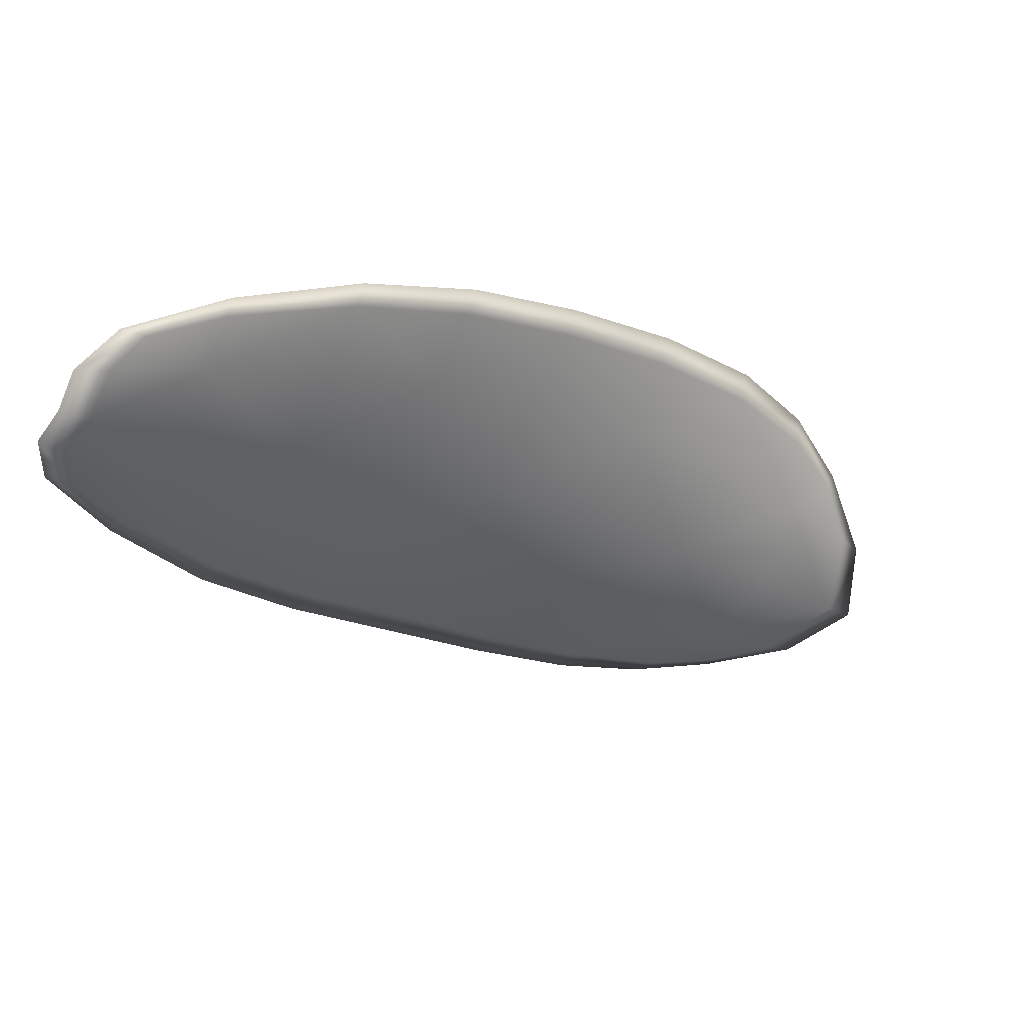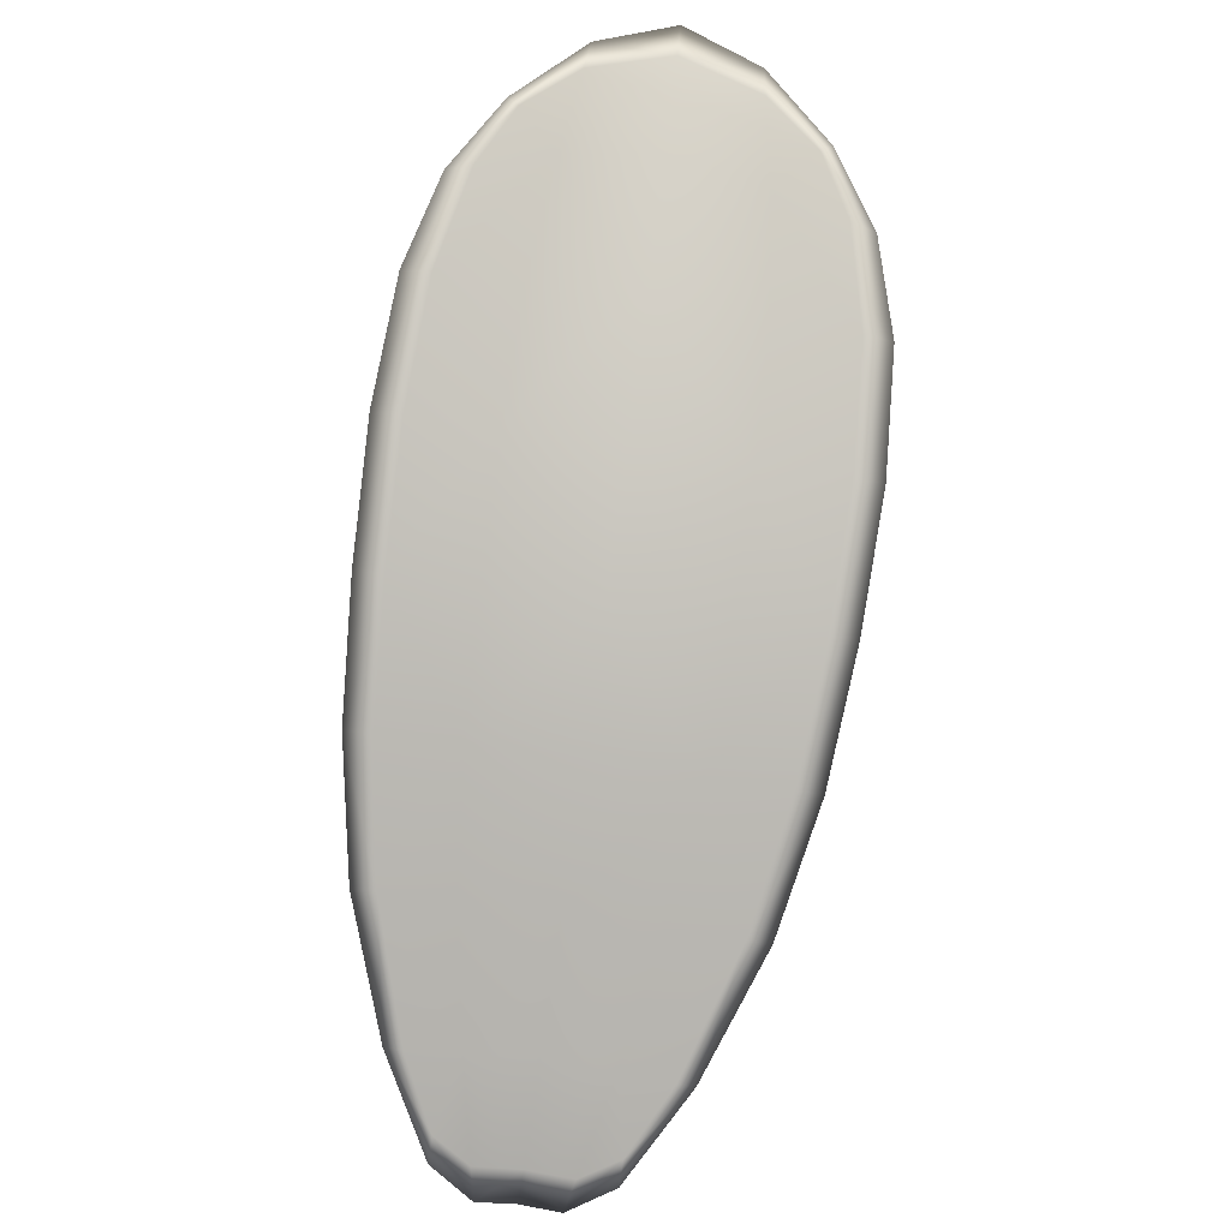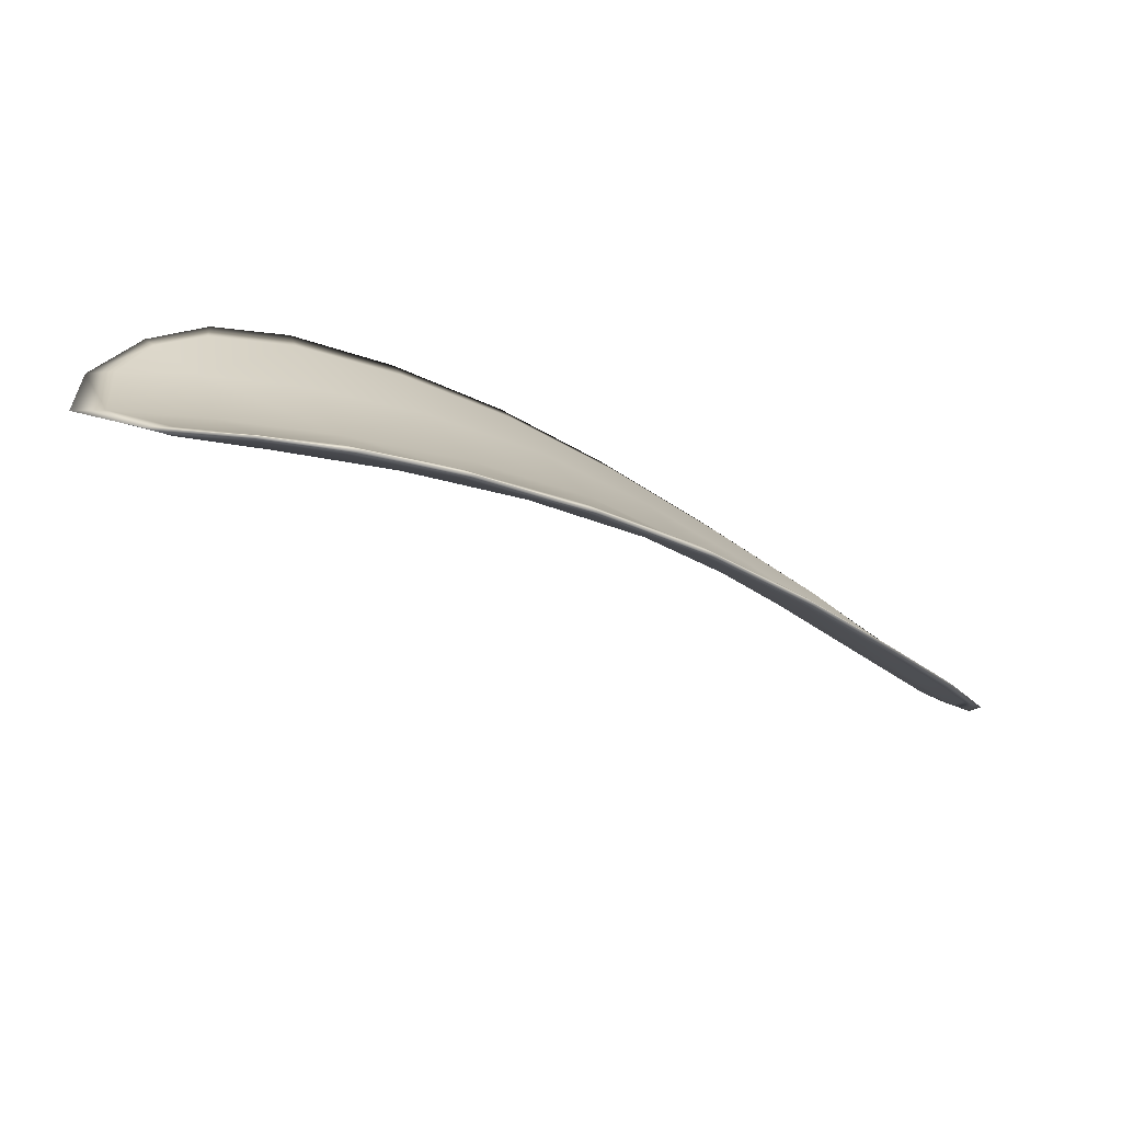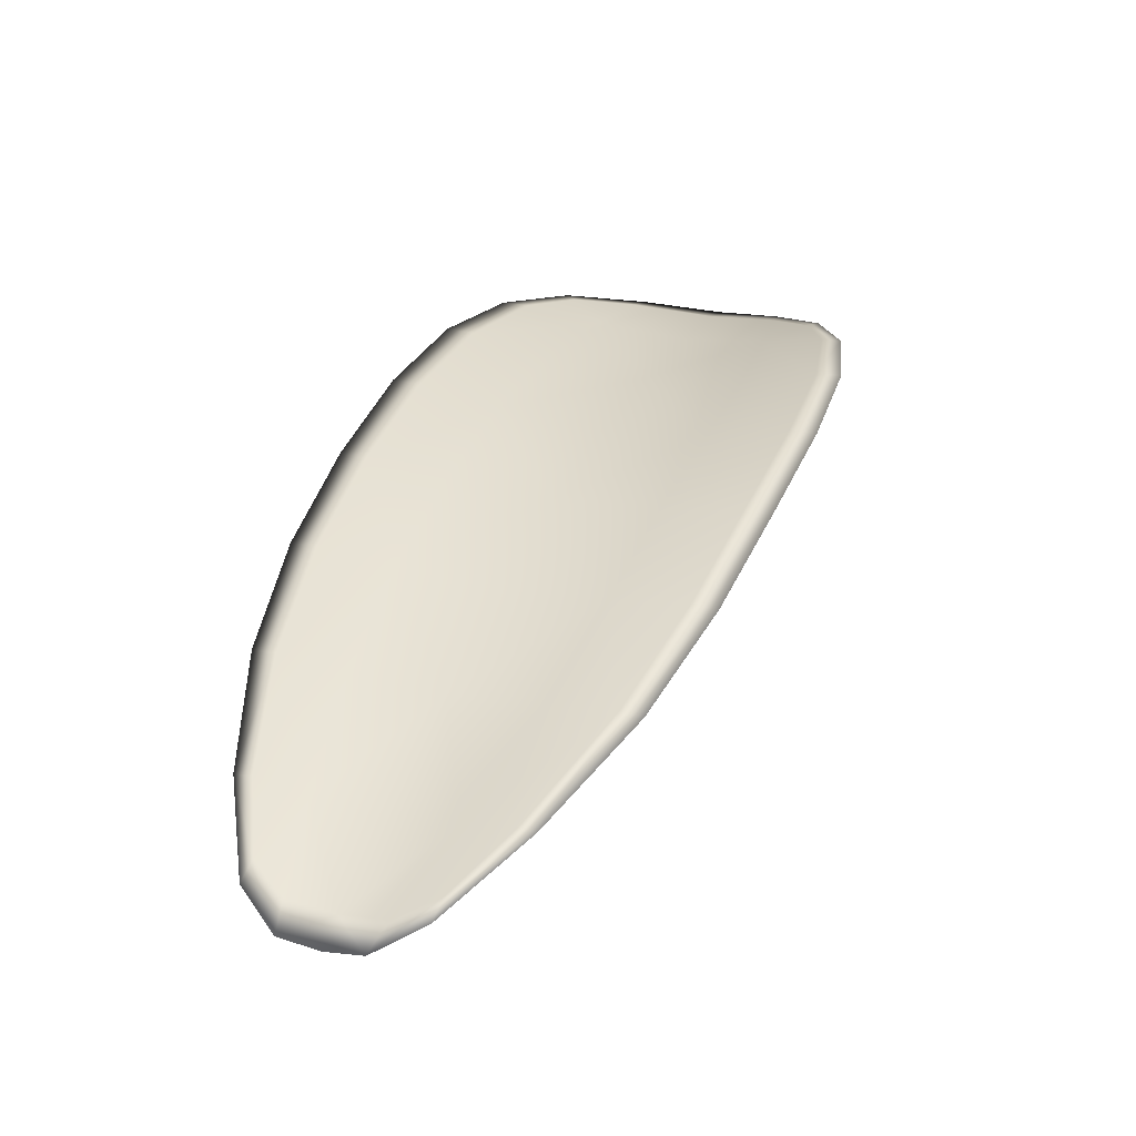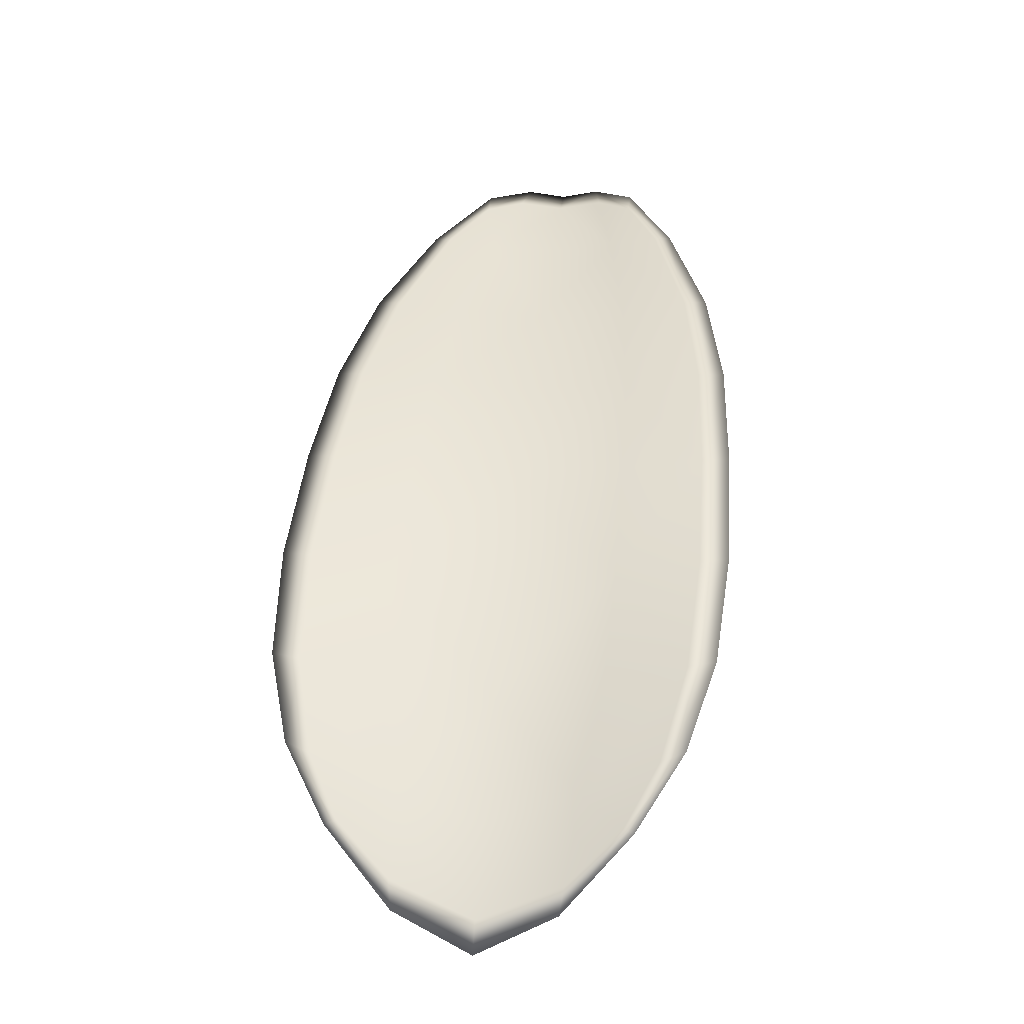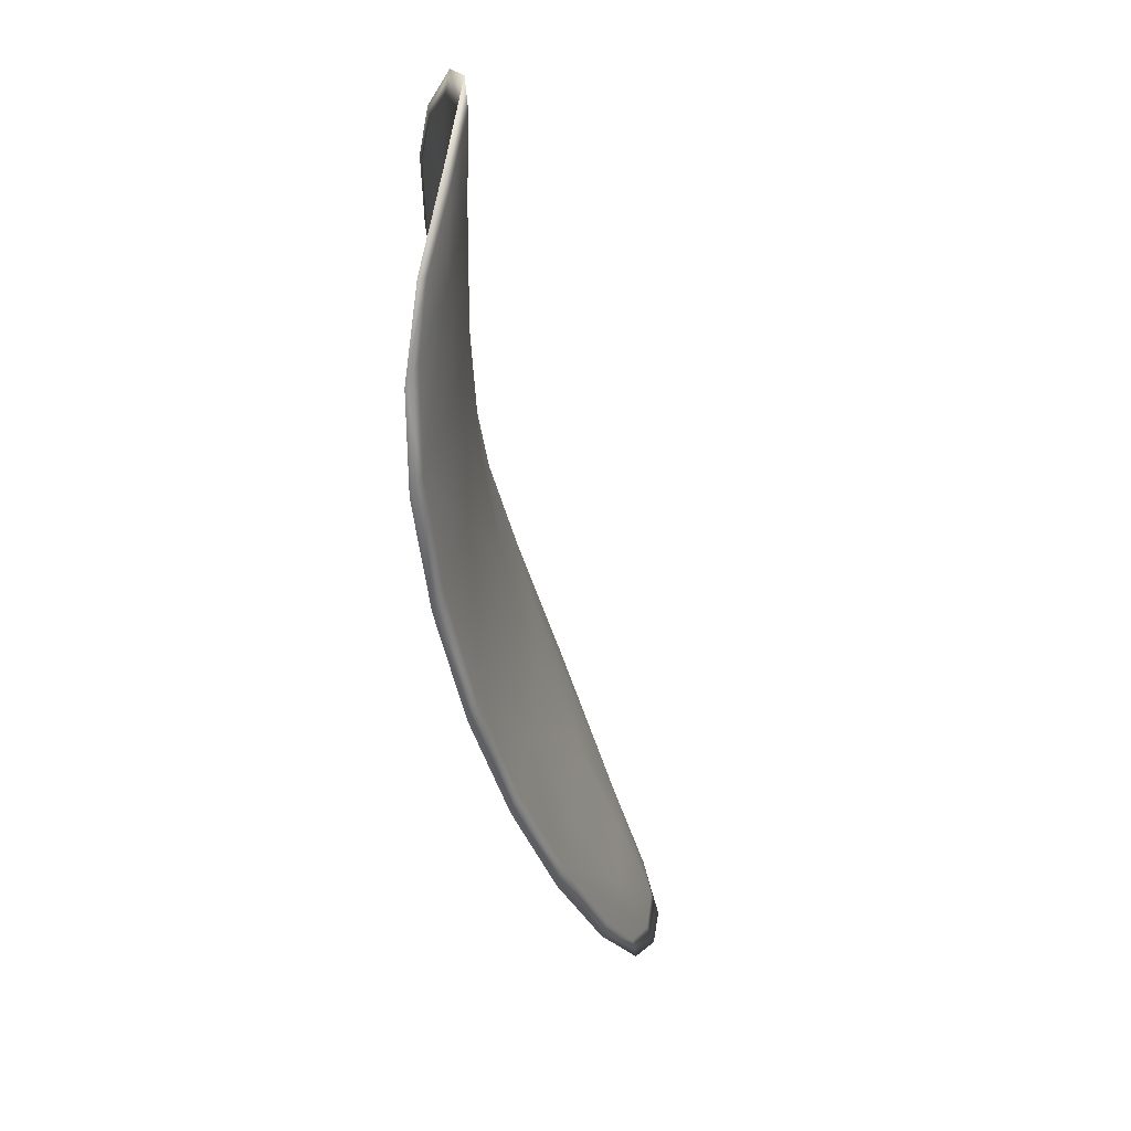
<metadata>
{"format":"obj","ext":"obj","renderer":"f3d","projection":"perspective","resolution":1024,"background":"white","views":[{"elev":-74.0,"azim":135.3,"up":"+Y"},{"elev":58.5,"azim":79.5,"up":"+Y"},{"elev":31.3,"azim":-43.1,"up":"+Y"},{"elev":3.3,"azim":94.2,"up":"+Y"},{"elev":79.7,"azim":-103.4,"up":"+Y"},{"elev":-66.8,"azim":-112.0,"up":"+Z"}]}
</metadata>
<code>
v -2.418 0.735 -1.109
v -2.419 0.7351 -1.107
v -2.417 0.7341 -1.106
v -2.416 0.734 -1.109
v -2.415 0.7341 -1.11
v -2.417 0.735 -1.11
v -2.419 0.7353 -1.11
v -2.42 0.7355 -1.109
v -2.421 0.7357 -1.108
v -2.42 0.7354 -1.105
v -2.419 0.7358 -1.104
v -2.417 0.7351 -1.103
v -2.417 0.7346 -1.104
v -2.421 0.7359 -1.106
v -2.42 0.736 -1.105
v -2.41 0.7303 -1.102
v -2.411 0.7306 -1.1
v -2.408 0.7287 -1.1
v -2.408 0.7284 -1.101
v -2.408 0.728 -1.103
v -2.41 0.7299 -1.104
v -2.412 0.7315 -1.105
v -2.413 0.732 -1.103
v -2.413 0.7324 -1.101
v -2.409 0.7297 -1.106
v -2.407 0.7279 -1.105
v -2.407 0.7279 -1.106
v -2.409 0.7297 -1.108
v -2.411 0.7314 -1.109
v -2.411 0.7314 -1.107
v -2.414 0.7329 -1.108
v -2.415 0.7329 -1.106
v -2.413 0.7329 -1.11
v -2.415 0.7334 -1.103
v -2.415 0.7339 -1.102
v -2.406 0.7264 -1.101
v -2.406 0.7267 -1.1
v -2.405 0.7255 -1.1
v -2.404 0.7249 -1.101
v -2.404 0.7247 -1.102
v -2.406 0.7261 -1.102
v -2.405 0.7261 -1.104
v -2.404 0.7247 -1.103
v -2.404 0.7251 -1.104
v -2.405 0.7261 -1.105
v -2.419 0.7348 -1.109
v -2.42 0.7349 -1.107
v -2.421 0.7355 -1.108
v -2.42 0.7354 -1.109
v -2.419 0.7352 -1.11
v -2.417 0.7348 -1.11
v -2.415 0.734 -1.11
v -2.416 0.7338 -1.109
v -2.417 0.7339 -1.106
v -2.42 0.7353 -1.105
v -2.419 0.7357 -1.104
v -2.42 0.7359 -1.105
v -2.421 0.7358 -1.106
v -2.417 0.7344 -1.104
v -2.418 0.735 -1.103
v -2.411 0.7301 -1.102
v -2.411 0.7305 -1.1
v -2.413 0.7323 -1.101
v -2.413 0.7318 -1.103
v -2.412 0.7314 -1.105
v -2.41 0.7297 -1.104
v -2.408 0.7279 -1.103
v -2.408 0.7282 -1.101
v -2.409 0.7286 -1.1
v -2.409 0.7296 -1.106
v -2.412 0.7312 -1.107
v -2.411 0.7313 -1.109
v -2.409 0.7296 -1.108
v -2.407 0.7278 -1.106
v -2.407 0.7278 -1.105
v -2.414 0.7327 -1.108
v -2.415 0.7328 -1.106
v -2.413 0.7328 -1.11
v -2.415 0.7332 -1.103
v -2.415 0.7338 -1.102
v -2.406 0.7263 -1.101
v -2.406 0.7266 -1.1
v -2.406 0.726 -1.102
v -2.404 0.7245 -1.102
v -2.404 0.7248 -1.101
v -2.405 0.7254 -1.1
v -2.405 0.7259 -1.104
v -2.405 0.726 -1.105
v -2.404 0.725 -1.104
v -2.404 0.7245 -1.103
v -2.406 0.7268 -1.1
v -2.404 0.7251 -1.1
v -2.409 0.7288 -1.099
v -2.405 0.7254 -1.1
v -2.403 0.7241 -1.102
v -2.404 0.7247 -1.103
v -2.404 0.7241 -1.102
v -2.404 0.725 -1.104
v -2.417 0.7349 -1.111
v -2.419 0.7354 -1.11
v -2.415 0.7341 -1.111
v -2.419 0.7352 -1.11
v -2.422 0.736 -1.106
v -2.42 0.7361 -1.104
v -2.422 0.7358 -1.108
v -2.42 0.7359 -1.105
v -2.419 0.7359 -1.103
v -2.418 0.7352 -1.102
v -2.404 0.7243 -1.101
v -2.405 0.726 -1.105
v -2.407 0.7278 -1.107
v -2.421 0.7356 -1.109
v -2.413 0.7329 -1.11
v -2.411 0.7313 -1.109
v -2.415 0.734 -1.101
v -2.413 0.7325 -1.1
v -2.411 0.7307 -1.1
v -2.408 0.7296 -1.108
f 1 2 3
f 1 3 4
f 1 4 5
f 1 5 6
f 1 6 7
f 1 7 8
f 1 8 9
f 1 9 2
f 10 11 12
f 10 12 13
f 10 13 3
f 10 3 2
f 10 2 9
f 10 9 14
f 10 14 15
f 10 15 11
f 16 17 18
f 16 18 19
f 16 19 20
f 16 20 21
f 16 21 22
f 16 22 23
f 16 23 24
f 16 24 17
f 25 21 20
f 25 20 26
f 25 26 27
f 25 27 28
f 25 28 29
f 25 29 30
f 25 30 22
f 25 22 21
f 31 32 22
f 31 22 30
f 31 30 29
f 31 29 33
f 31 33 5
f 31 5 4
f 31 4 3
f 31 3 32
f 34 35 24
f 34 24 23
f 34 23 22
f 34 22 32
f 34 32 3
f 34 3 13
f 34 13 12
f 34 12 35
f 36 37 38
f 36 38 39
f 36 39 40
f 36 40 41
f 36 41 20
f 36 20 19
f 36 19 18
f 36 18 37
f 42 41 40
f 42 40 43
f 42 43 44
f 42 44 45
f 42 45 27
f 42 27 26
f 42 26 20
f 42 20 41
f 46 47 48
f 46 48 49
f 46 49 50
f 46 50 51
f 46 51 52
f 46 52 53
f 46 53 54
f 46 54 47
f 55 56 57
f 55 57 58
f 55 58 48
f 55 48 47
f 55 47 54
f 55 54 59
f 55 59 60
f 55 60 56
f 61 62 63
f 61 63 64
f 61 64 65
f 61 65 66
f 61 66 67
f 61 67 68
f 61 68 69
f 61 69 62
f 70 66 65
f 70 65 71
f 70 71 72
f 70 72 73
f 70 73 74
f 70 74 75
f 70 75 67
f 70 67 66
f 76 77 54
f 76 54 53
f 76 53 52
f 76 52 78
f 76 78 72
f 76 72 71
f 76 71 65
f 76 65 77
f 79 80 60
f 79 60 59
f 79 59 54
f 79 54 77
f 79 77 65
f 79 65 64
f 79 64 63
f 79 63 80
f 81 82 69
f 81 69 68
f 81 68 67
f 81 67 83
f 81 83 84
f 81 84 85
f 81 85 86
f 81 86 82
f 87 83 67
f 87 67 75
f 87 75 74
f 87 74 88
f 87 88 89
f 87 89 90
f 87 90 84
f 87 84 83
f 91 92 38
f 91 38 37
f 91 37 18
f 91 18 93
f 91 93 69
f 91 69 82
f 91 82 94
f 91 94 92
f 95 96 44
f 95 44 43
f 95 43 40
f 95 40 97
f 95 97 84
f 95 84 90
f 95 90 98
f 95 98 96
f 99 100 7
f 99 7 6
f 99 6 5
f 99 5 101
f 99 101 52
f 99 52 51
f 99 51 102
f 99 102 100
f 103 104 15
f 103 15 14
f 103 14 9
f 103 9 105
f 103 105 48
f 103 48 58
f 103 58 106
f 103 106 104
f 107 108 12
f 107 12 11
f 107 11 15
f 107 15 104
f 107 104 106
f 107 106 56
f 107 56 60
f 107 60 108
f 109 97 40
f 109 40 39
f 109 39 38
f 109 38 92
f 109 92 94
f 109 94 85
f 109 85 84
f 109 84 97
f 110 111 27
f 110 27 45
f 110 45 44
f 110 44 96
f 110 96 98
f 110 98 88
f 110 88 74
f 110 74 111
f 112 105 9
f 112 9 8
f 112 8 7
f 112 7 100
f 112 100 102
f 112 102 49
f 112 49 48
f 112 48 105
f 113 101 5
f 113 5 33
f 113 33 29
f 113 29 114
f 113 114 72
f 113 72 78
f 113 78 52
f 113 52 101
f 115 116 24
f 115 24 35
f 115 35 12
f 115 12 108
f 115 108 60
f 115 60 80
f 115 80 63
f 115 63 116
f 117 93 18
f 117 18 17
f 117 17 24
f 117 24 116
f 117 116 63
f 117 63 62
f 117 62 69
f 117 69 93
f 118 114 29
f 118 29 28
f 118 28 27
f 118 27 111
f 118 111 74
f 118 74 73
f 118 73 72
f 118 72 114

</code>
